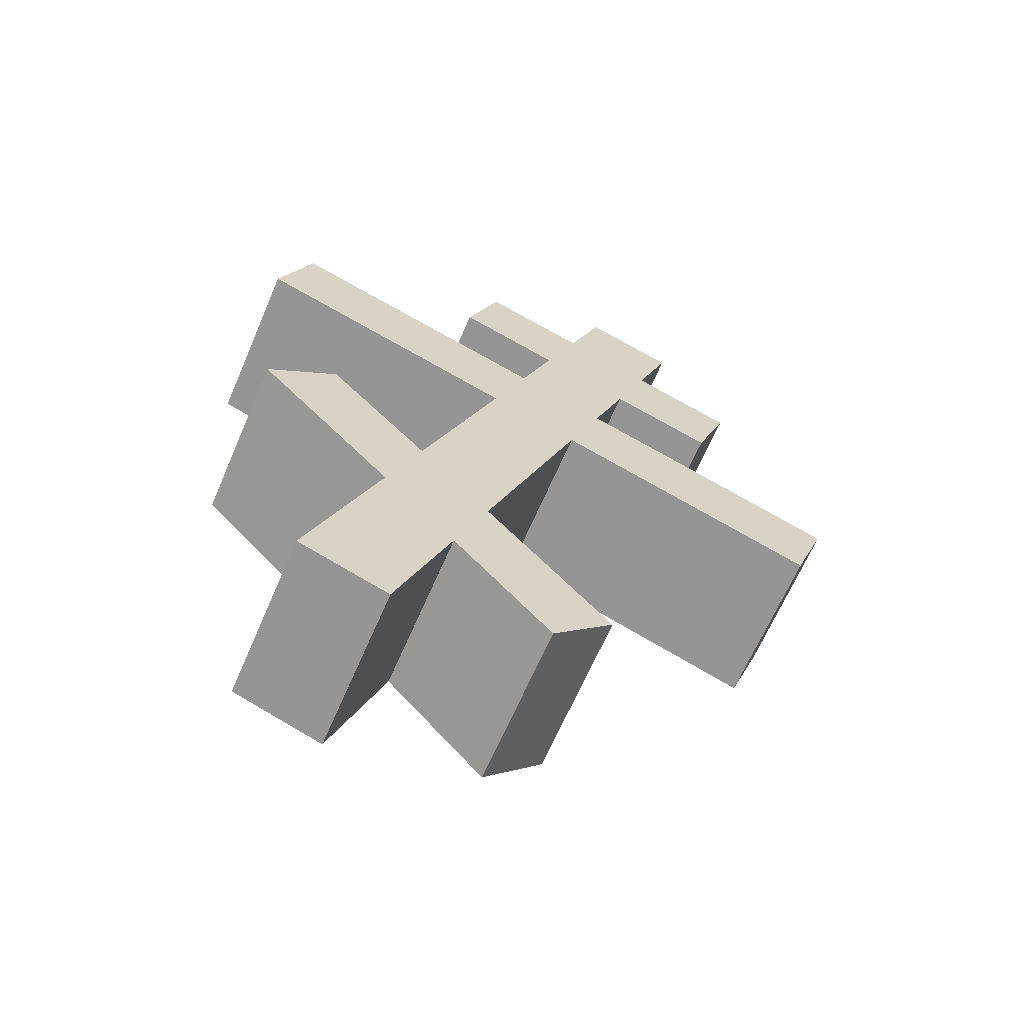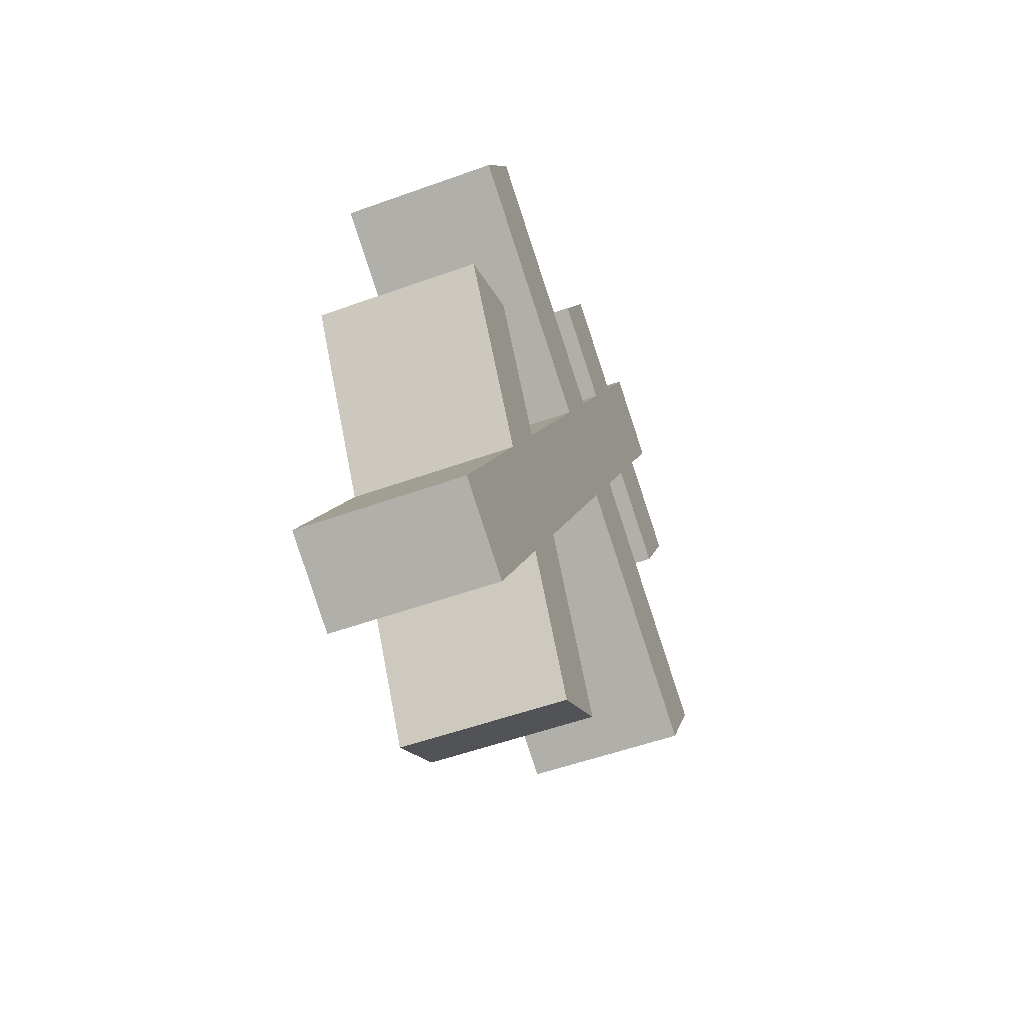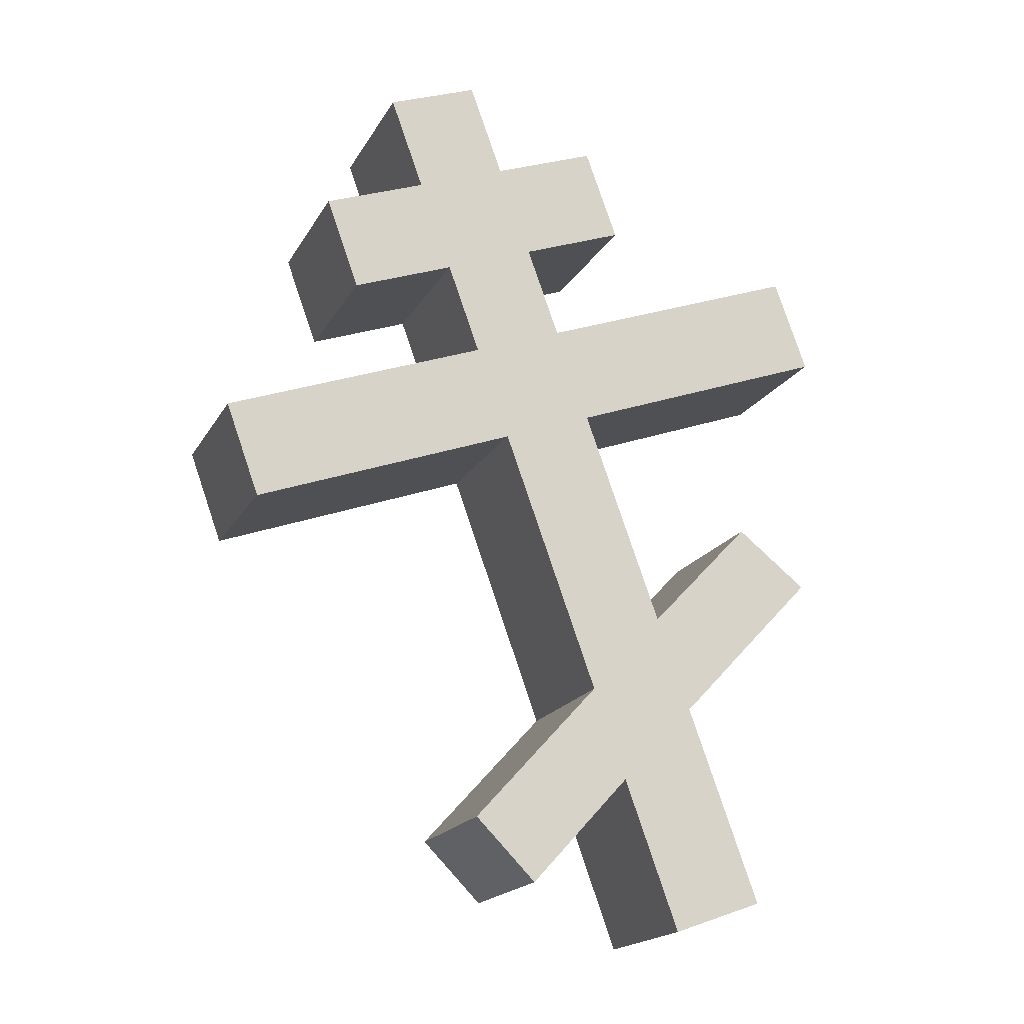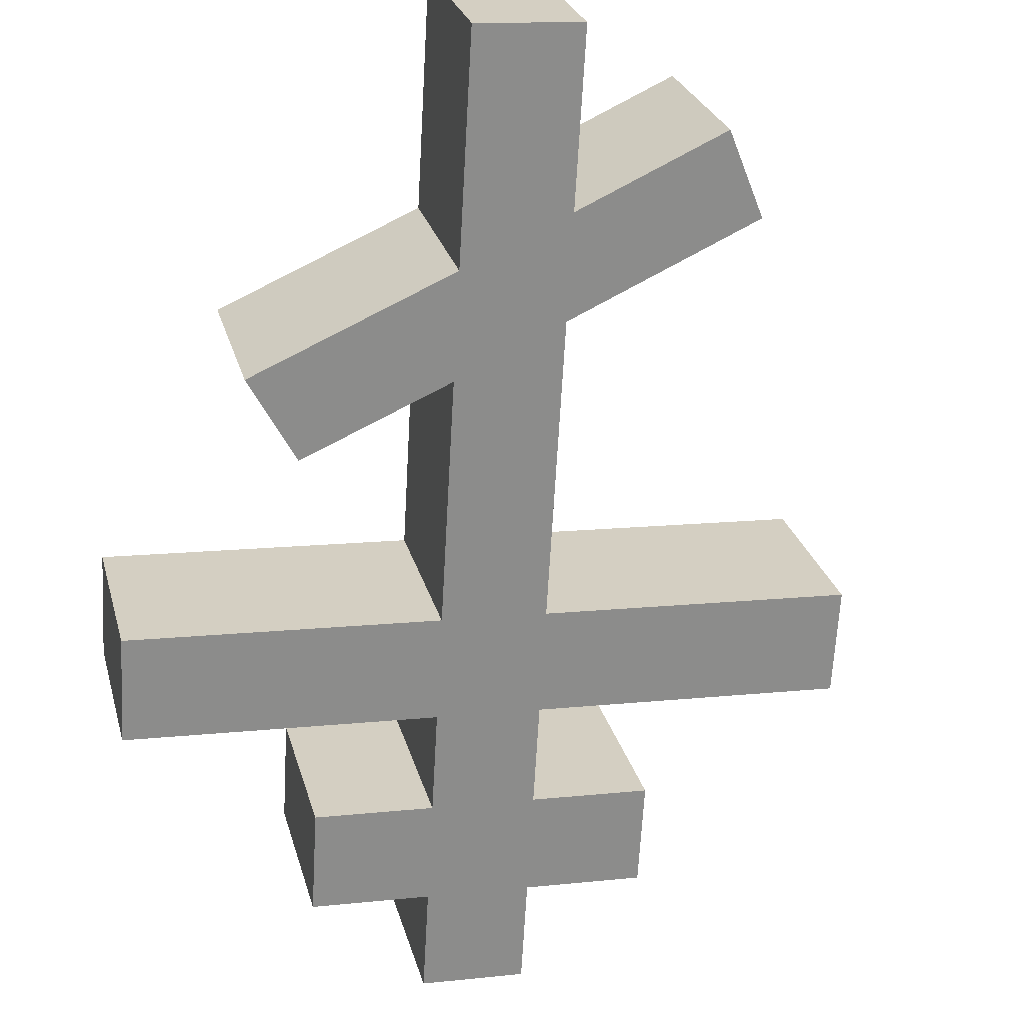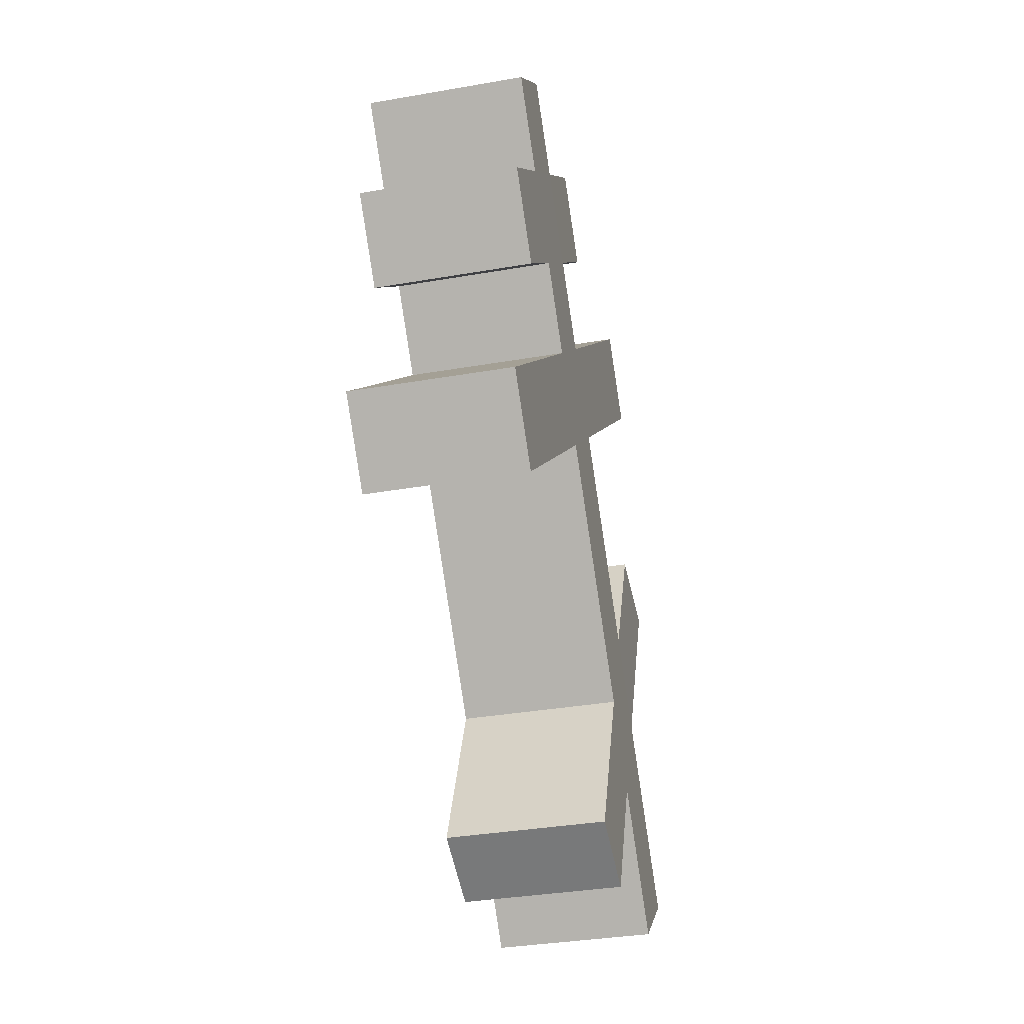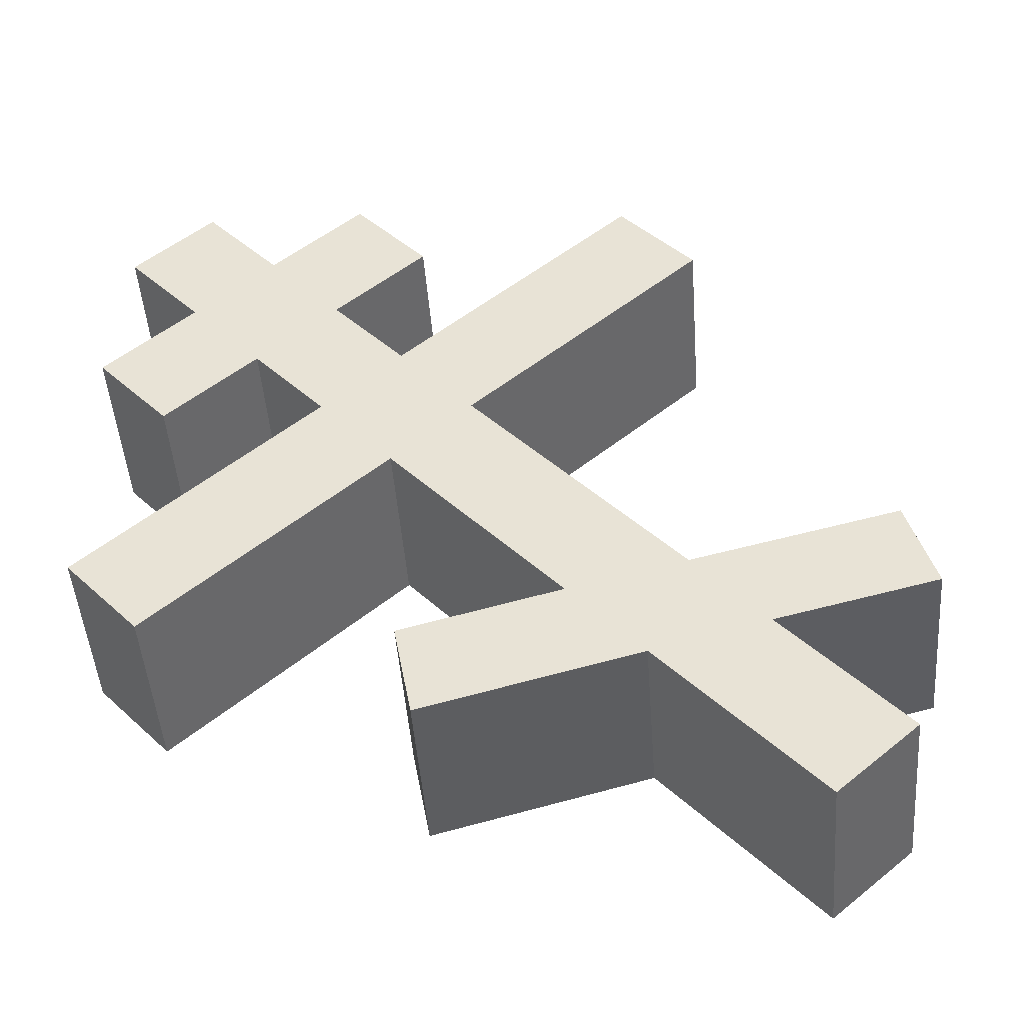
<metadata>
{"format":"obj","ext":"obj","renderer":"f3d","projection":"perspective","resolution":1024,"background":"white","views":[{"elev":-70.3,"azim":-39.9,"up":"+Y"},{"elev":-66.3,"azim":-85.8,"up":"+Y"},{"elev":-12.5,"azim":142.8,"up":"+Y"},{"elev":-74.7,"azim":-19.2,"up":"+Z"},{"elev":-11.3,"azim":85.8,"up":"+Y"},{"elev":28.0,"azim":-58.5,"up":"+Z"}]}
</metadata>
<code>
o Cruz_Orto_Cube.011
v -0.6094 6.13 -0.06476
v 0.1233 8.696 0.3943
v -0.473 6.173 -0.5219
v 0.2598 8.739 -0.06283
v -0.3521 6.045 0.003997
v 0.3806 8.61 0.463
v -0.2157 6.087 -0.4531
v 0.517 8.653 0.005891
v 0.04542 8.423 0.3455
v 0.1818 8.466 -0.1116
v 0.4391 8.38 -0.04289
v 0.3027 8.337 0.4142
v 0.1054 8.198 -0.1596
v 0.3626 8.112 -0.09082
v 0.2262 8.07 0.3663
v -0.03107 8.155 0.2975
v -0.3233 8.253 0.2195
v -0.2468 8.521 0.2674
v 0.7307 8.283 0.03503
v 0.5943 8.24 0.4921
v -0.1104 8.563 -0.1898
v -0.1869 8.296 -0.2377
v 0.6542 8.015 -0.0129
v 0.5178 7.972 0.4442
v 0.02966 7.933 -0.207
v 0.2869 7.847 -0.1382
v 0.1505 7.805 0.3189
v -0.1068 7.89 0.2501
v -0.04831 7.66 -0.2558
v 0.209 7.574 -0.1871
v 0.07251 7.532 0.27
v -0.1847 7.617 0.2013
v -0.943 7.87 -0.00137
v -0.8651 8.143 0.04747
v 1.044 7.595 0.06418
v 0.908 7.552 0.5213
v -0.7286 8.186 -0.4096
v -0.8066 7.913 -0.4585
v 0.9665 7.322 0.01534
v 0.8301 7.279 0.4724
v -0.2287 7.028 -0.3689
v -0.01173 6.802 -0.3253
v -0.1482 6.759 0.1318
v -0.3652 6.985 0.08822
v -0.3076 6.752 -0.4183
v -0.08873 6.532 -0.3736
v -0.2252 6.489 0.08353
v -0.444 6.709 0.03882
v -0.8518 7.119 -0.04446
v -0.7154 7.162 -0.5016
v -0.666 7.288 0.02678
v -0.5295 7.331 -0.4303
v 0.3665 6.409 -0.2492
v 0.2301 6.366 0.2079
v 0.2074 6.225 -0.314
v 0.07097 6.182 0.1431
f 9 2 4 10
f 10 4 8 11
f 11 8 6 12
f 12 6 2 9
f 3 7 5 1
f 8 4 2 6
f 15 12 9 16
f 14 11 19 23
f 13 10 11 14
f 16 9 18 17
f 28 16 13 25
f 25 13 14 26
f 26 14 15 27
f 27 15 16 28
f 23 19 20 24
f 17 18 21 22
f 9 10 21 18
f 11 12 20 19
f 15 14 23 24
f 13 16 17 22
f 12 15 24 20
f 10 13 22 21
f 31 27 28 32
f 26 27 36 35
f 29 25 26 30
f 28 25 37 34
f 44 32 29 41
f 41 29 30 42
f 42 30 31 43
f 43 31 32 44
f 39 35 36 40
f 33 34 37 38
f 31 30 39 40
f 32 28 34 33
f 29 32 33 38
f 27 31 40 36
f 25 29 38 37
f 30 26 35 39
f 47 43 44 48
f 45 41 42 46
f 1 48 45 3
f 3 45 46 7
f 7 46 47 5
f 5 47 48 1
f 44 41 52 51
f 48 44 51 49
f 45 48 49 50
f 41 45 50 52
f 49 51 52 50
f 46 42 53 55
f 42 43 54 53
f 47 46 55 56
f 43 47 56 54
f 54 56 55 53

</code>
